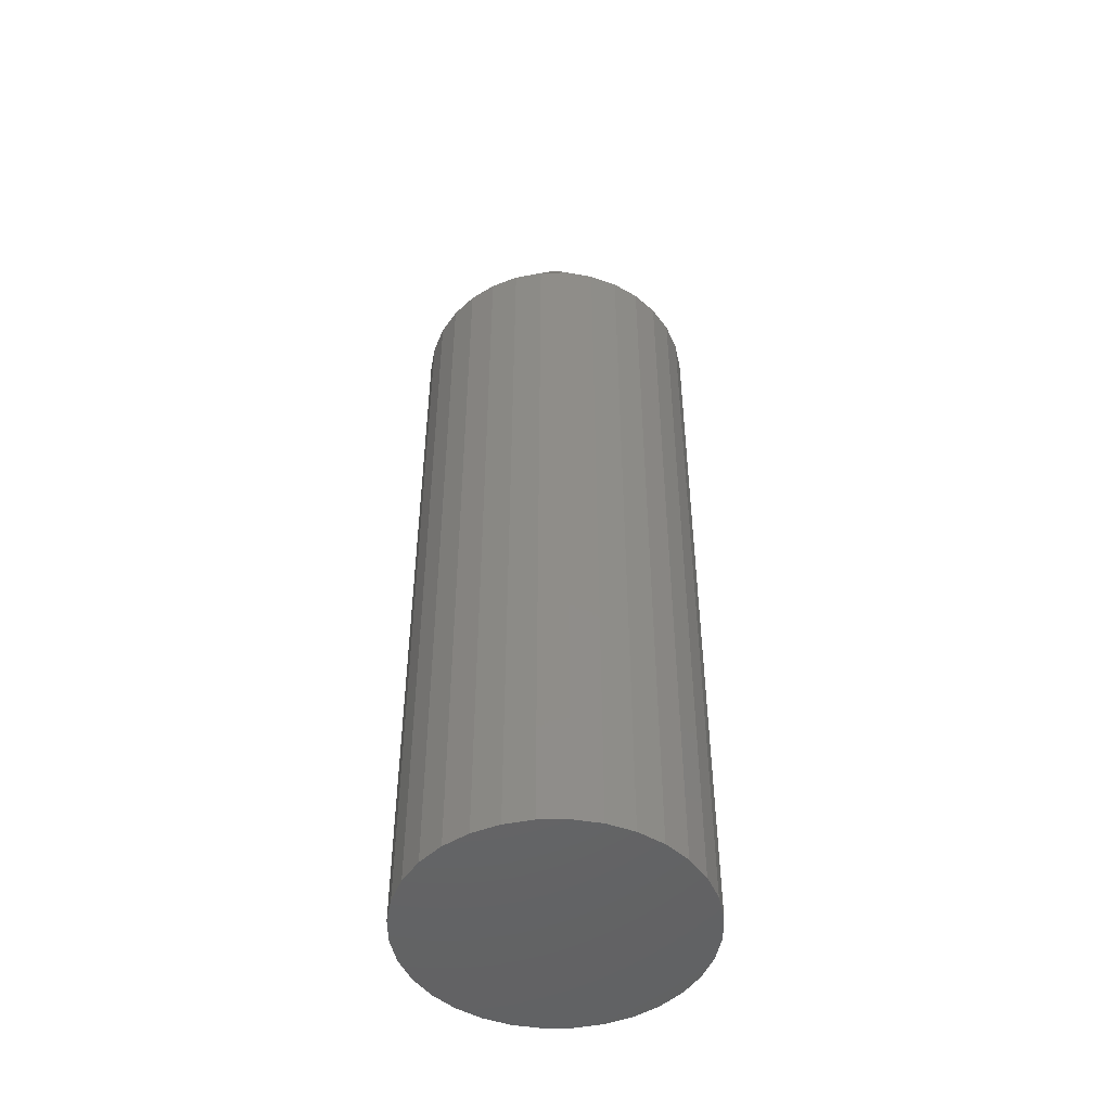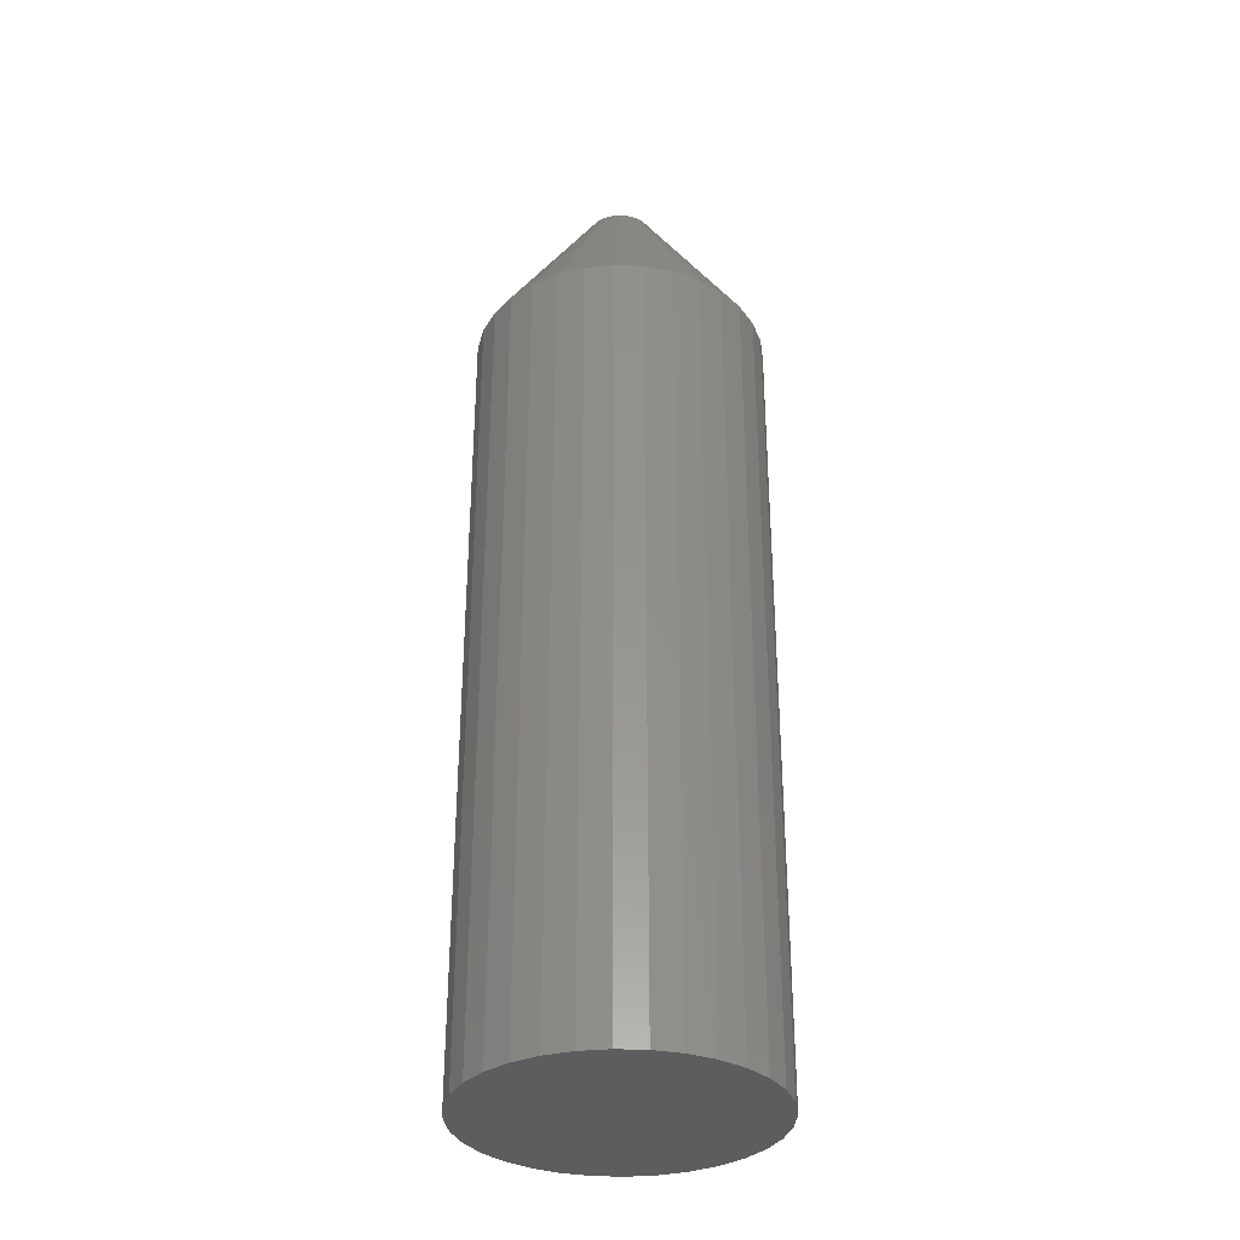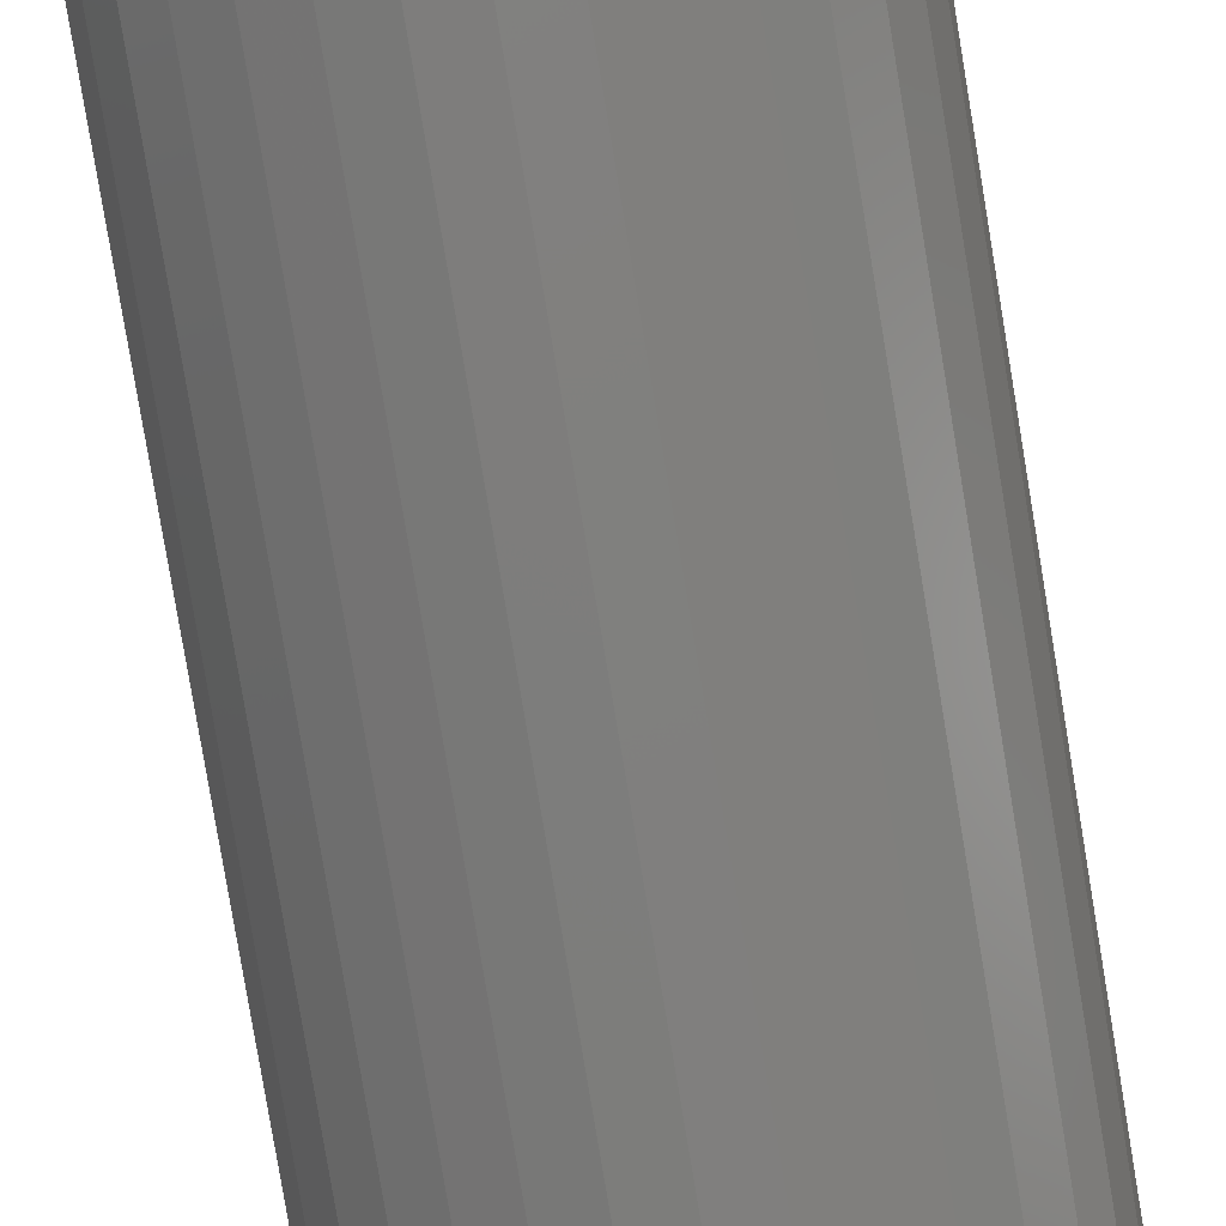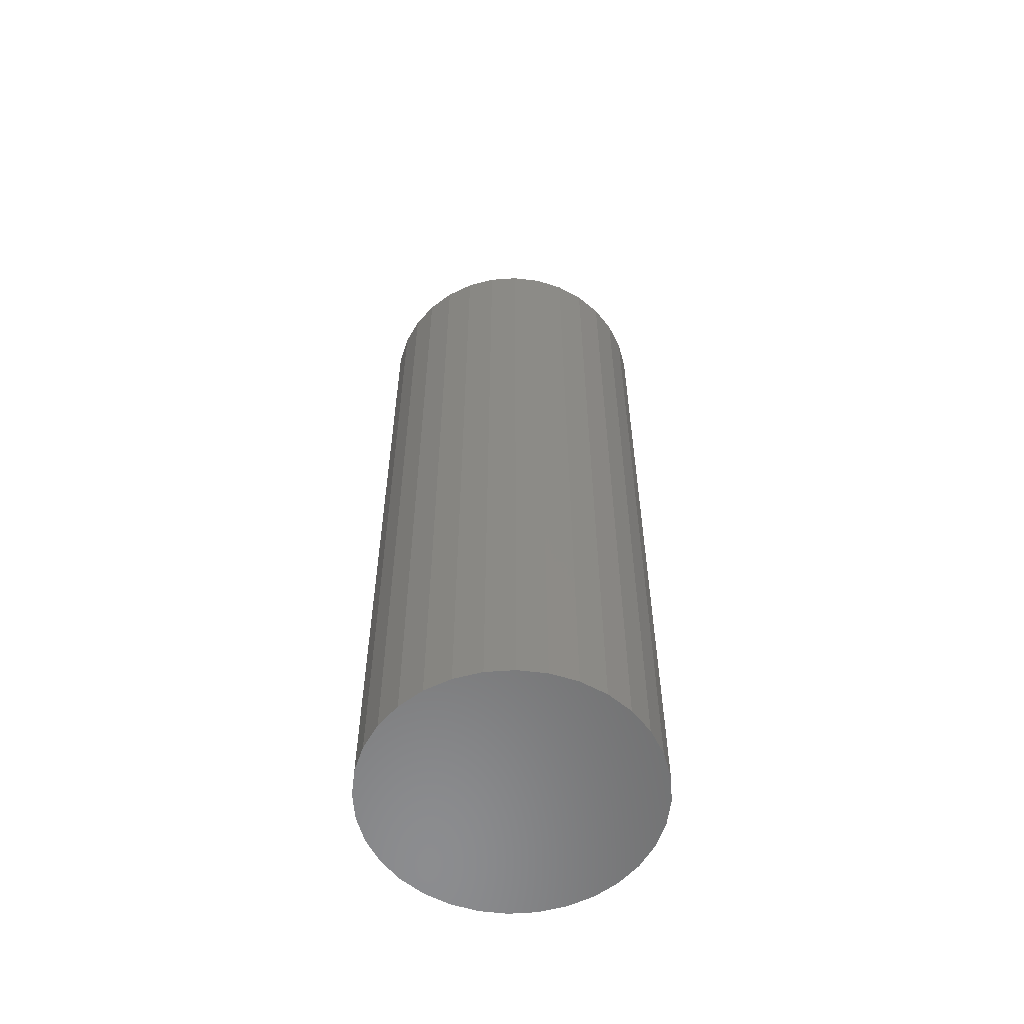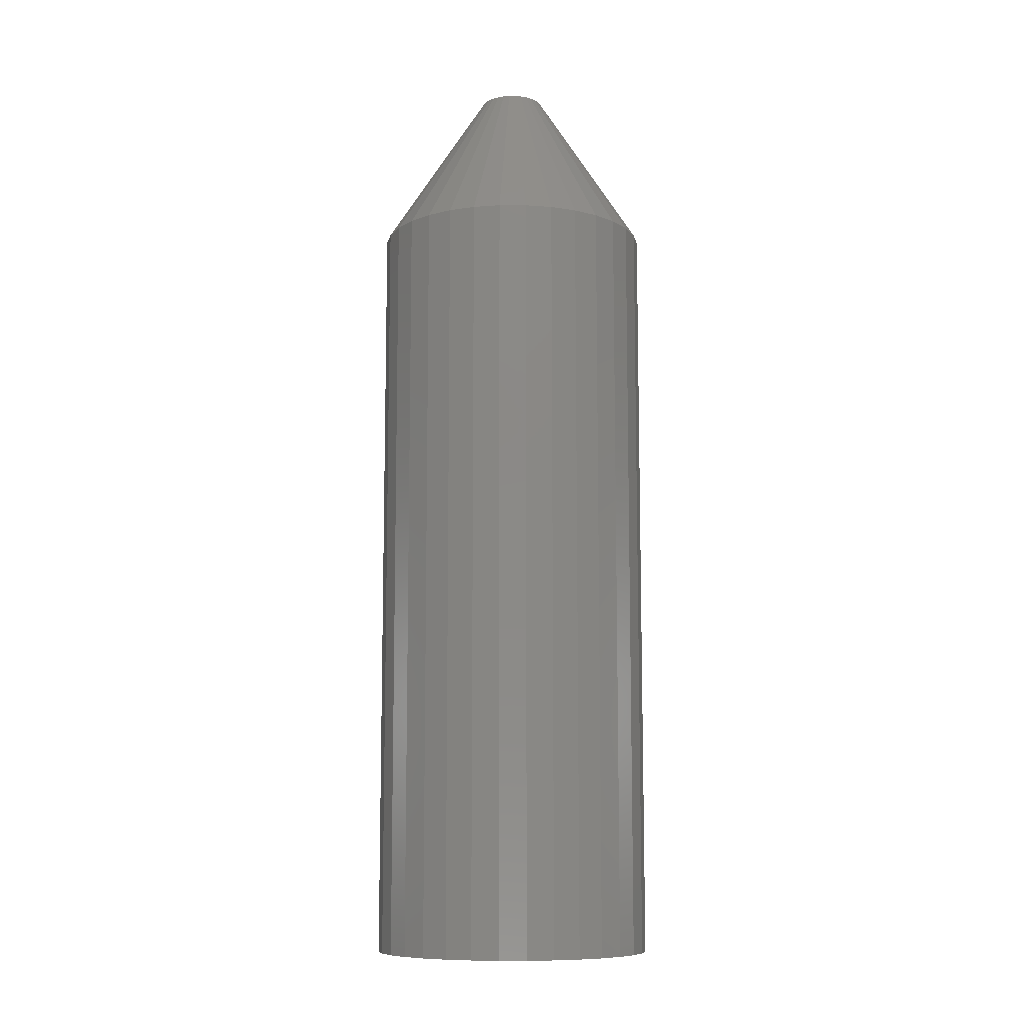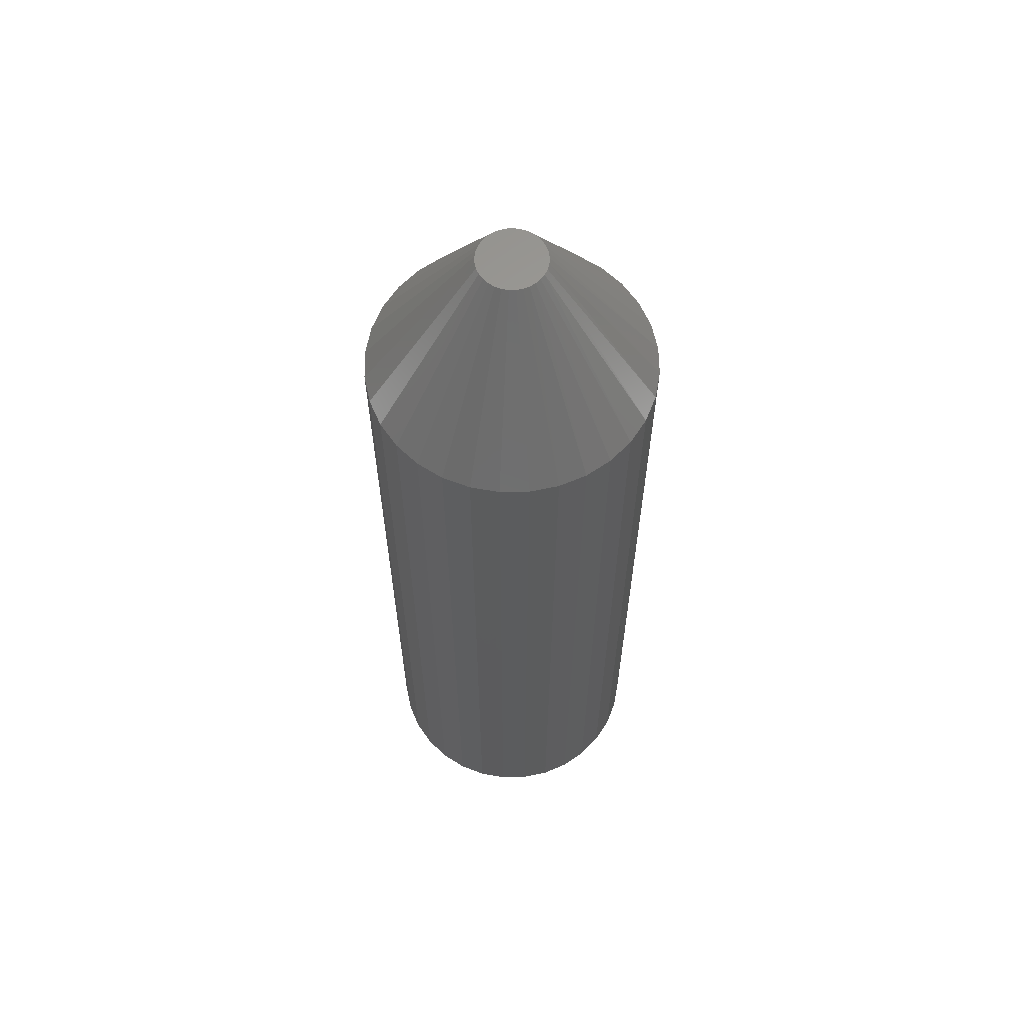
<metadata>
{"format":"stl","ext":"stl","renderer":"f3d","projection":"perspective","resolution":1024,"background":"white","views":[{"elev":-48.4,"azim":-162.3,"up":"+Z"},{"elev":-33.3,"azim":-76.5,"up":"+Z"},{"elev":-78.9,"azim":-170.6,"up":"+Y"},{"elev":-57.7,"azim":9.8,"up":"+Z"},{"elev":-9.7,"azim":-5.9,"up":"+Z"},{"elev":62.1,"azim":83.4,"up":"+Z"}]}
</metadata>
<code>
# stl→obj: 97 verts, 190 faces
v 0.01424 0.02603 0.75
v -0.01326 0.02348 0.75
v 0.01836 0.02348 0.75
v -0.01684 0.02022 0.75
v 0.02194 0.02022 0.75
v -0.01976 0.01636 0.75
v 0.02485 0.01636 0.75
v -0.02191 0.01203 0.75
v 0.02701 0.01203 0.75
v -0.02324 0.007369 0.75
v 0.02834 0.00737 0.75
v 0.02828 -0.002568 0.75
v -0.02169 -0.007492 0.75
v 0.02679 -0.00749 0.75
v -0.01926 -0.01203 0.75
v 0.02436 -0.01202 0.75
v -0.016 -0.016 0.75
v 0.0211 -0.016 0.75
v -0.01202 -0.01926 0.75
v 0.01712 -0.01926 0.75
v -0.007489 -0.02169 0.75
v 0.01259 -0.02169 0.75
v -0.002567 -0.02318 0.75
v 0.00255 -0.02368 0.75
v 0.007668 -0.02318 0.75
v -0.009144 0.02603 0.75
v 0.009728 0.02778 0.75
v 0.00497 0.02867 0.75
v 0.0001286 0.02867 0.75
v -0.00463 0.02778 0.75
v 0.02878 0.002549 0.75
v -0.02368 0.002549 0.75
v -0.02318 -0.002571 0.75
v 0.1147 0.002549 0
v 0.1147 0.002549 0.6172
v 0.1126 -0.01933 0
v 0.1126 -0.01933 0.6172
v 0.1062 -0.04038 0
v 0.1062 -0.04038 0.6172
v 0.09582 -0.05977 0
v 0.09582 -0.05977 0.6172
v 0.08187 -0.07677 0
v 0.08187 -0.07677 0.6172
v 0.06487 -0.09072 0
v 0.06487 -0.09072 0.6172
v 0.04548 -0.1011 0
v 0.04548 -0.1011 0.6172
v 0.02443 -0.1075 0
v 0.02443 -0.1075 0.6172
v 0.002549 -0.1096 0
v 0.002549 -0.1096 0.6172
v -0.01933 -0.1075 0
v -0.01933 -0.1075 0.6172
v -0.04038 -0.1011 0
v -0.04038 -0.1011 0.6172
v -0.05977 -0.09072 0
v -0.05977 -0.09072 0.6172
v -0.07677 -0.07677 0
v -0.07677 -0.07677 0.6172
v -0.09072 -0.05977 0
v -0.09072 -0.05977 0.6172
v -0.1011 -0.04038 0
v -0.1011 -0.04038 0.6172
v -0.1075 -0.01933 0
v -0.1075 -0.01933 0.6172
v -0.1096 0.002549 0
v -0.1096 0.002549 0.6172
v -0.1075 0.02443 0
v -0.1075 0.02443 0.6172
v -0.1011 0.04548 0
v -0.1011 0.04548 0.6172
v -0.09072 0.06487 0
v -0.09072 0.06487 0.6172
v -0.07677 0.08187 0
v -0.07677 0.08187 0.6172
v -0.05977 0.09582 0
v -0.05977 0.09582 0.6172
v -0.04038 0.1062 0
v -0.04038 0.1062 0.6172
v -0.01933 0.1126 0
v -0.01933 0.1126 0.6172
v 0.002549 0.1147 0
v 0.002549 0.1147 0.6172
v 0.02443 0.1126 0
v 0.02443 0.1126 0.6172
v 0.04548 0.1062 0
v 0.04548 0.1062 0.6172
v 0.06487 0.09582 0
v 0.06487 0.09582 0.6172
v 0.08187 0.08187 0
v 0.08187 0.08187 0.6172
v 0.09582 0.06487 0
v 0.09582 0.06487 0.6172
v 0.1062 0.04548 0
v 0.1062 0.04548 0.6172
v 0.1126 0.02443 0
v 0.1126 0.02443 0.6172
f 1 2 3
f 3 2 4
f 3 4 5
f 5 4 6
f 5 6 7
f 7 6 8
f 7 8 9
f 9 8 10
f 9 10 11
f 12 13 14
f 14 13 15
f 14 15 16
f 16 15 17
f 16 17 18
f 18 17 19
f 18 19 20
f 20 19 21
f 20 21 22
f 22 21 23
f 22 23 24
f 22 24 25
f 26 2 1
f 26 1 27
f 26 27 28
f 26 28 29
f 26 29 30
f 11 10 31
f 31 10 32
f 31 32 12
f 12 32 33
f 12 33 13
f 34 35 36
f 36 35 37
f 36 37 38
f 38 37 39
f 38 39 40
f 40 39 41
f 40 41 42
f 42 41 43
f 42 43 44
f 44 43 45
f 44 45 46
f 46 45 47
f 46 47 48
f 48 47 49
f 48 49 50
f 50 49 51
f 50 51 52
f 52 51 53
f 52 53 54
f 54 53 55
f 54 55 56
f 56 55 57
f 56 57 58
f 58 57 59
f 58 59 60
f 60 59 61
f 60 61 62
f 62 61 63
f 62 63 64
f 64 63 65
f 64 65 66
f 66 65 67
f 66 67 68
f 68 67 69
f 68 69 70
f 70 69 71
f 70 71 72
f 72 71 73
f 72 73 74
f 74 73 75
f 74 75 76
f 76 75 77
f 76 77 78
f 78 77 79
f 78 79 80
f 80 79 81
f 80 81 82
f 82 81 83
f 82 83 84
f 84 83 85
f 84 85 86
f 86 85 87
f 86 87 88
f 88 87 89
f 88 89 90
f 90 89 91
f 90 91 92
f 92 91 93
f 92 93 94
f 94 93 95
f 94 95 96
f 96 95 97
f 96 97 34
f 34 97 35
f 32 10 67
f 10 69 67
f 35 97 31
f 97 11 31
f 97 95 9
f 11 97 9
f 95 93 7
f 9 95 7
f 93 91 5
f 7 93 5
f 91 89 3
f 5 91 3
f 27 1 87
f 1 89 87
f 3 89 1
f 85 83 28
f 27 85 28
f 27 87 85
f 83 81 29
f 28 83 29
f 81 79 30
f 29 81 30
f 79 77 26
f 30 79 26
f 4 2 75
f 2 77 75
f 26 77 2
f 6 4 73
f 4 75 73
f 8 6 71
f 6 73 71
f 8 69 10
f 8 71 69
f 31 12 35
f 12 37 35
f 67 65 32
f 65 33 32
f 65 63 13
f 33 65 13
f 63 61 15
f 13 63 15
f 61 59 17
f 15 61 17
f 59 57 19
f 17 59 19
f 57 55 21
f 19 57 21
f 53 51 23
f 23 55 53
f 21 55 23
f 49 47 22
f 25 49 22
f 25 24 49
f 47 45 20
f 22 47 20
f 45 43 18
f 20 45 18
f 43 41 16
f 18 43 16
f 41 39 14
f 16 41 14
f 12 39 37
f 14 39 12
f 24 23 51
f 51 49 24
f 82 84 80
f 78 80 84
f 86 78 84
f 76 78 86
f 88 76 86
f 46 54 44
f 52 54 46
f 48 52 46
f 50 52 48
f 54 56 44
f 44 56 58
f 44 58 42
f 42 58 60
f 42 60 40
f 40 60 62
f 40 62 38
f 38 62 64
f 38 64 36
f 36 64 66
f 36 66 34
f 34 66 68
f 34 68 96
f 96 68 70
f 96 70 94
f 94 70 72
f 94 72 92
f 92 72 74
f 92 74 90
f 90 74 76
f 90 76 88

</code>
